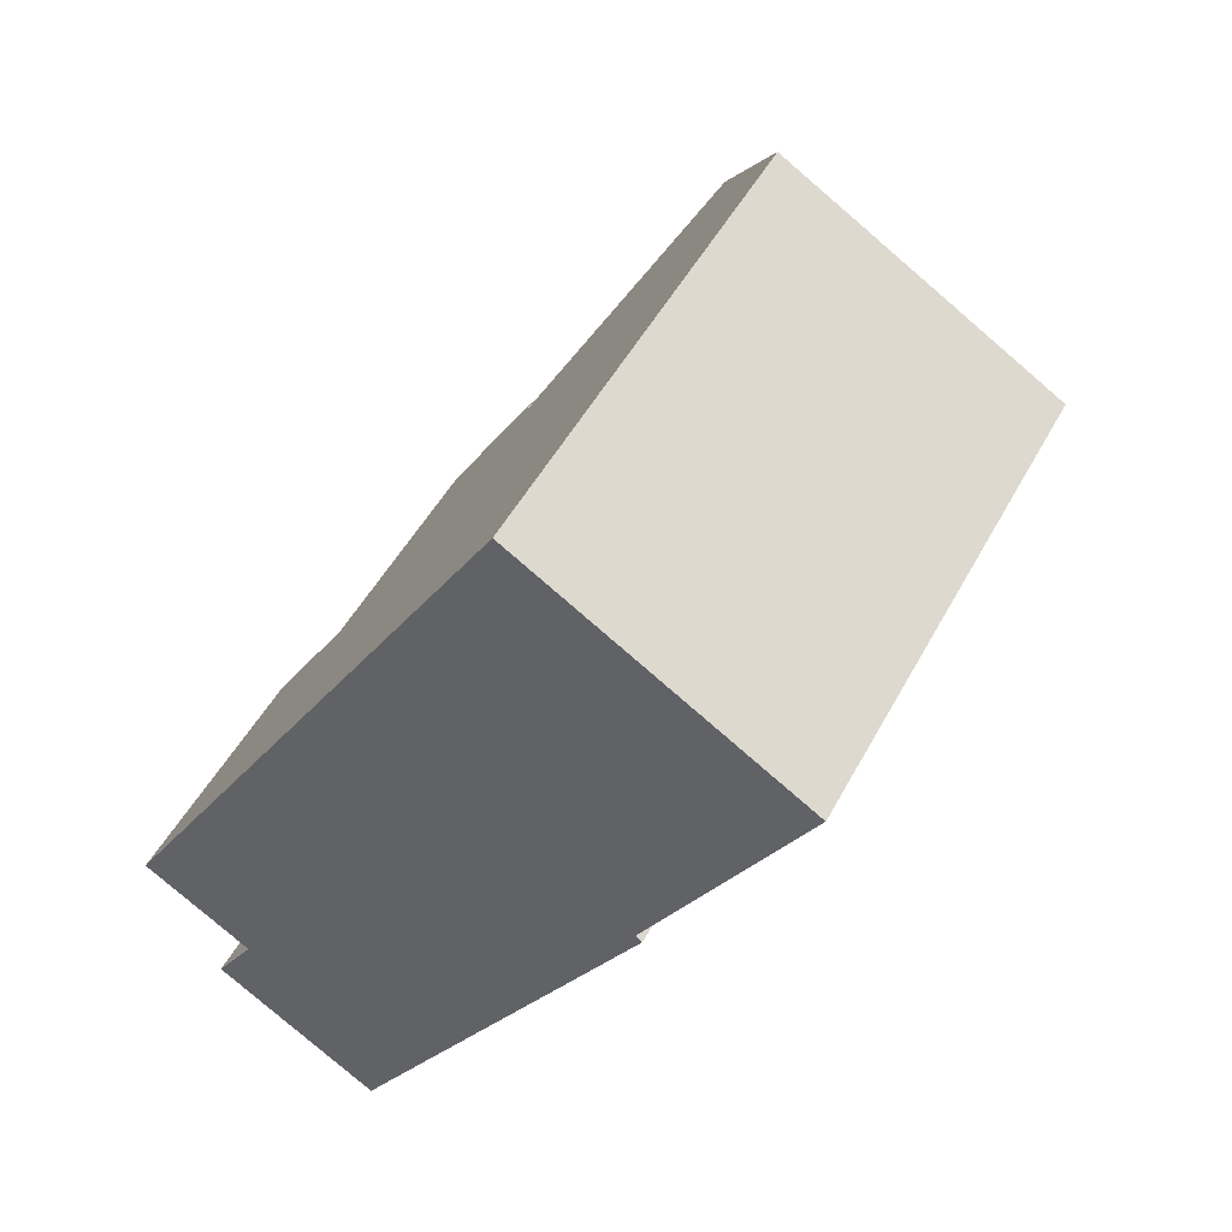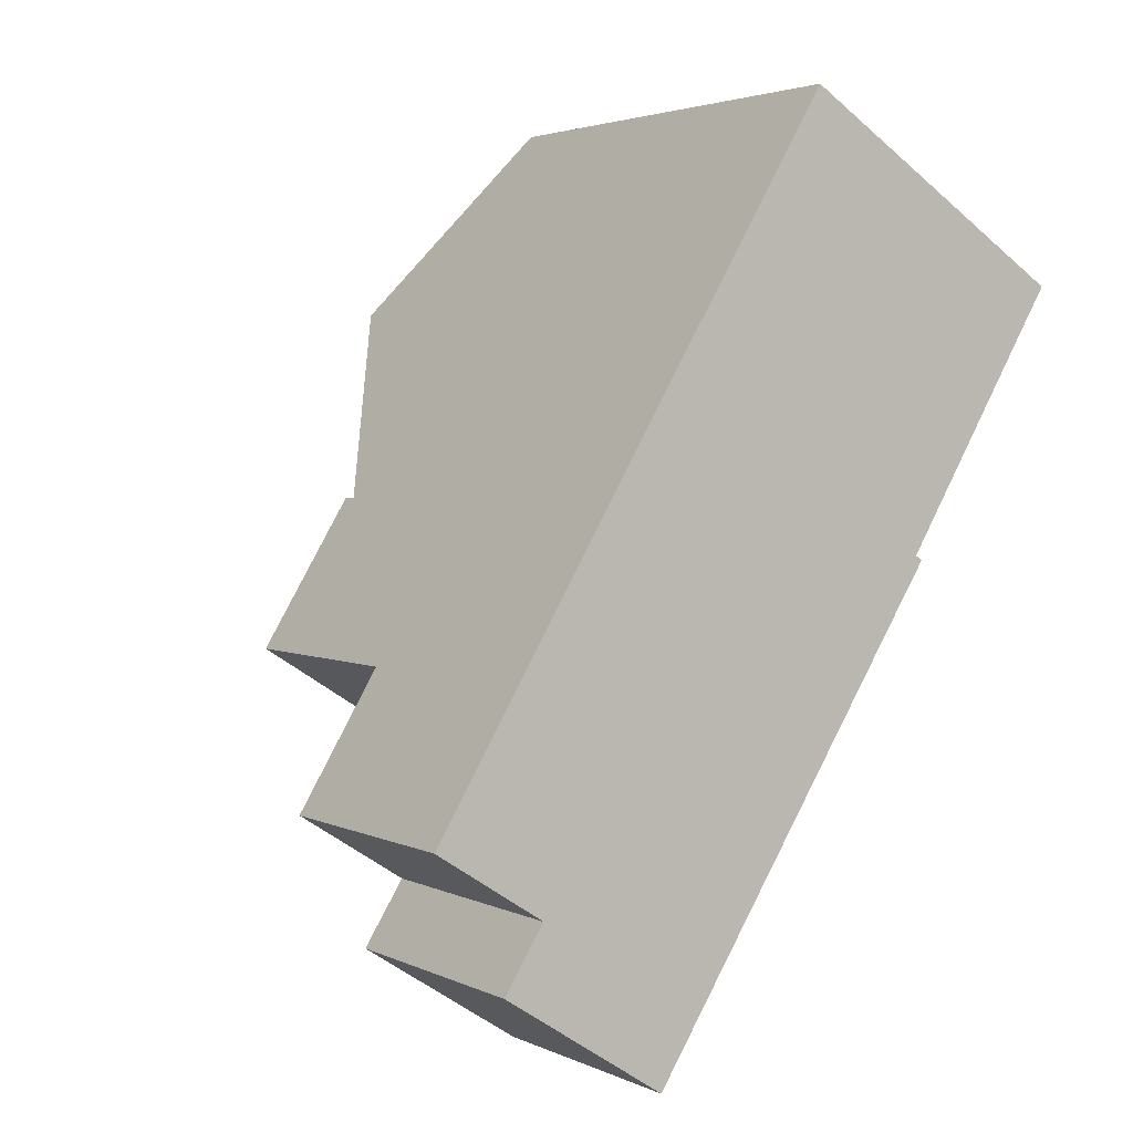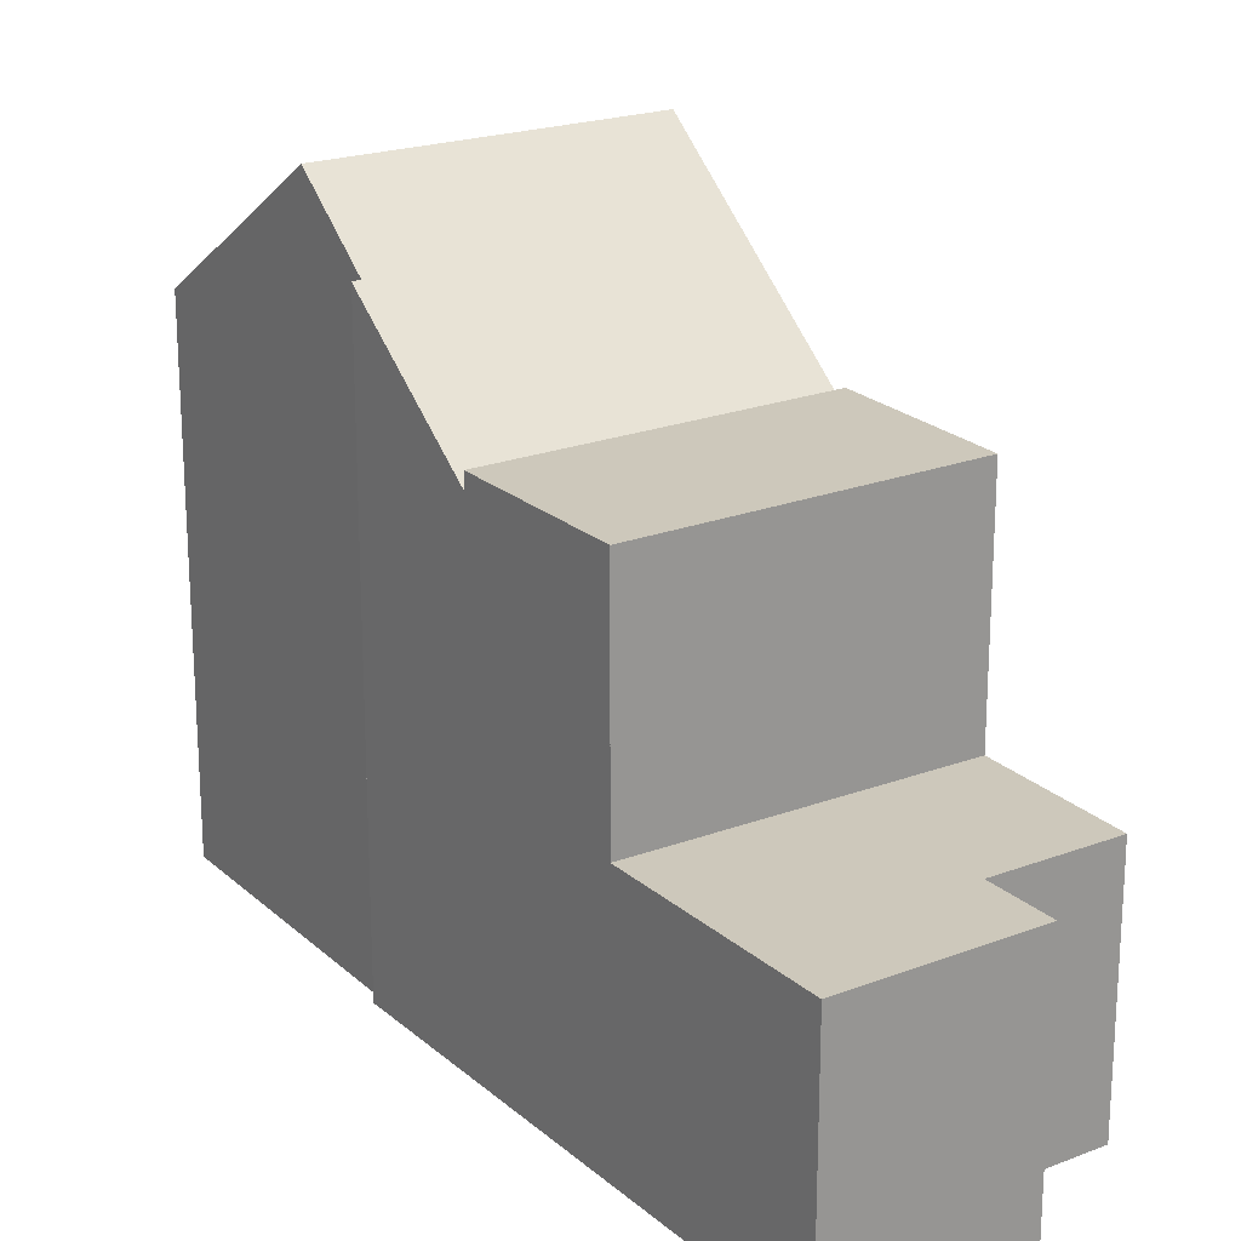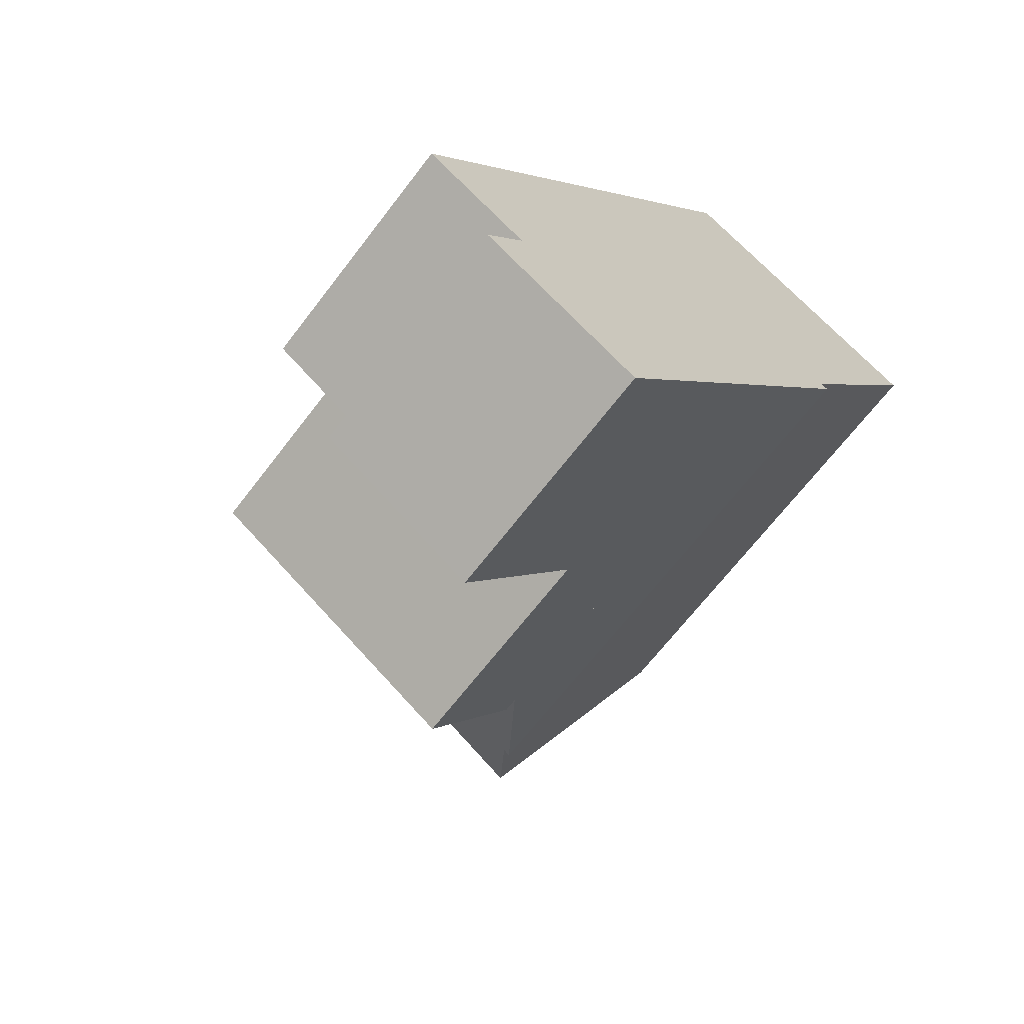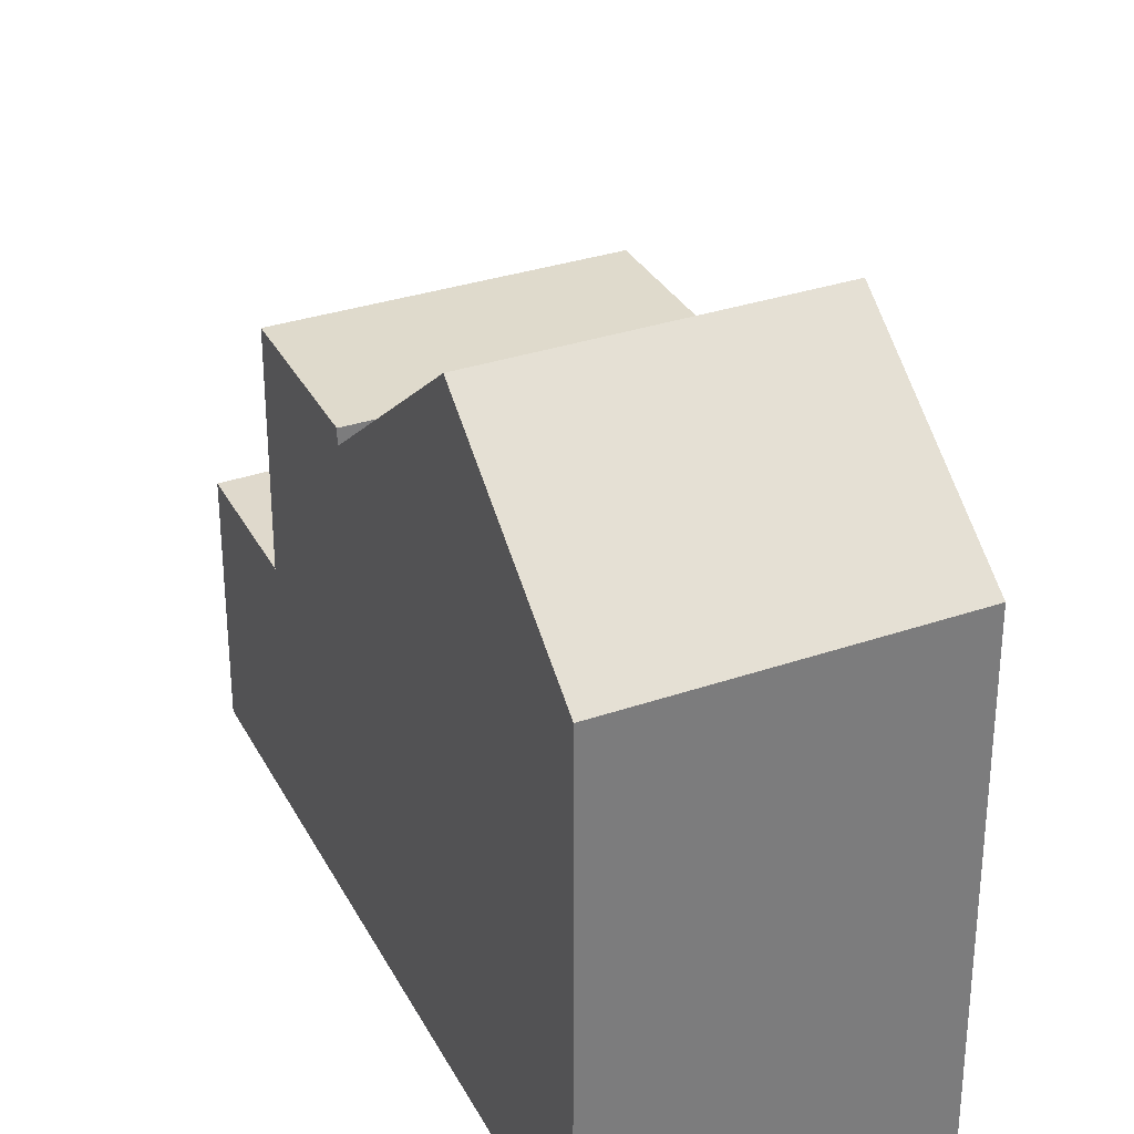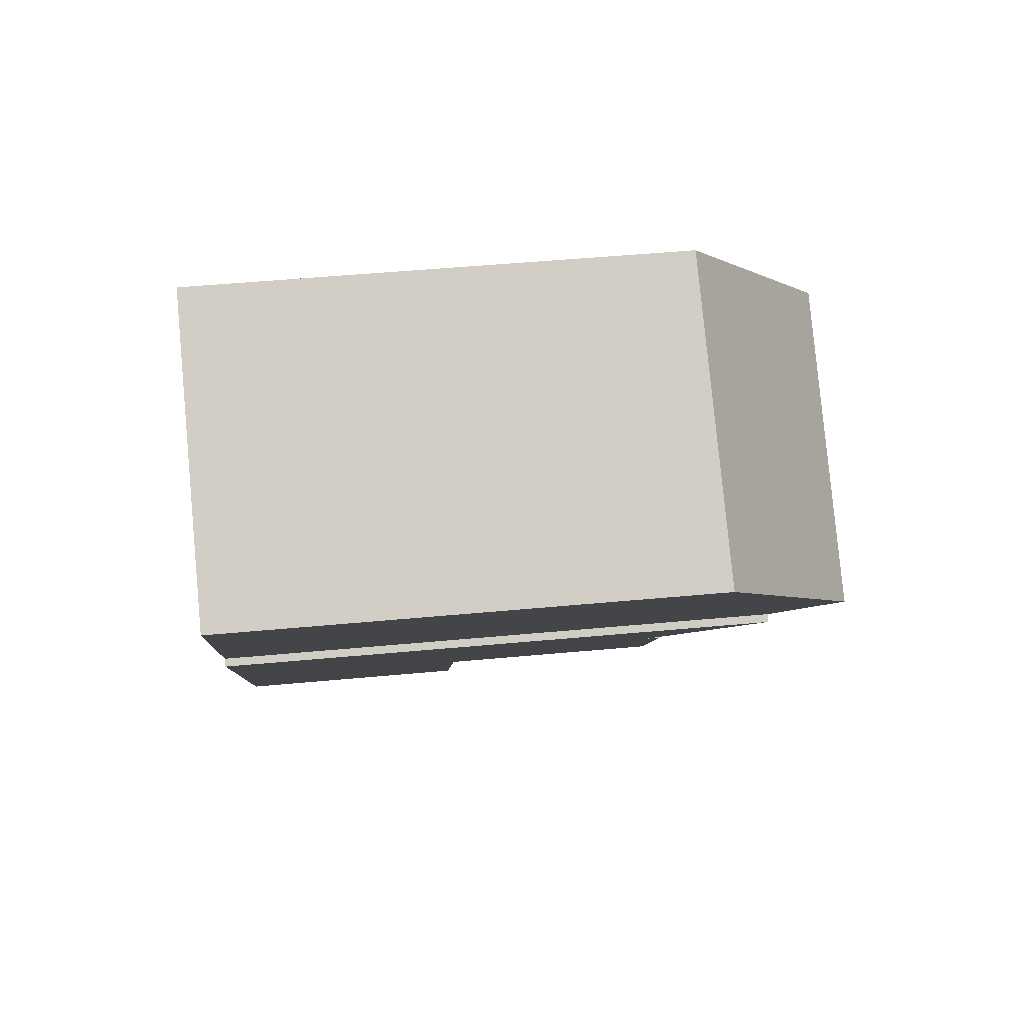
<metadata>
{"format":"obj","ext":"obj","renderer":"f3d","projection":"perspective","resolution":1024,"background":"white","views":[{"elev":49.1,"azim":-152.8,"up":"+Y"},{"elev":3.1,"azim":146.9,"up":"+Y"},{"elev":22.1,"azim":-2.0,"up":"+Z"},{"elev":-66.7,"azim":142.7,"up":"+Y"},{"elev":32.4,"azim":-172.4,"up":"+Z"},{"elev":50.8,"azim":-95.8,"up":"+Y"}]}
</metadata>
<code>
v -650.7 -374.6 7.864
v -650.6 -374.5 7.865
v -652.8 -371 6.751
v -649 -368.7 6.677
v -643.5 -377.7 3.347
v -644.9 -378.7 3.367
v -644.4 -379.5 3.364
v -646.6 -380.9 3.394
v -647.4 -371.2 8.709
v -651.2 -373.6 8.764
v -646 -373.6 6.491
v -649.8 -376 6.515
v -646 -373.6 6.491
v -647.5 -371.2 8.71
v -648 -374.9 6.503
v -649.4 -372.5 8.738
v -649.7 -376 6.514
v -650.6 -374.5 7.865
v -651.2 -373.6 8.764
v -647.4 -371.2 8.709
v -643.9 -377 3.35
v -647.6 -379.4 3.401
v -649.6 -376.3 6.307
v -645.8 -373.9 6.274
v -648.3 -378.3 4.416
v -644.6 -375.9 4.383
v -648.1 -378.7 3.404
v -648.2 -378.4 3.405
v -648.2 -378.4 3.405
v -644.5 -376 3.354
v -644.9 -376.3 3.359
v -647.5 -377.9 3.395
v -647.8 -378.2 3.399
v -644.6 -375.9 3.354
v -648.3 -378.3 3.406
v -649.6 -376.3 6.515
v -645.8 -373.9 6.491
v -648.3 -378.3 6.518
v -644.6 -375.9 6.495
v -647.5 -371.2 8.71
v -649 -368.7 6.678
v -643.9 -377.1 3.35
v -643.5 -377.7 3.347
v -644.6 -375.9 3.354
v -645.8 -373.9 6.491
v -644.6 -375.9 6.495
v -644.5 -376 3.354
v -645.8 -373.9 6.274
v -644.6 -375.9 4.383
v -645.9 -378.3 3.377
v -644.9 -379.8 3.371
v -646.5 -377.3 3.381
v -649.4 -372.5 8.738
v -651 -369.9 6.716
v -646.6 -377.2 3.381
v -647.8 -375.1 6.504
v -646.6 -377.2 6.507
v -647.8 -375.1 6.291
v -646.6 -377.2 4.4
v -648.3 -378.3 3.406
v -649.6 -376.2 6.515
v -648.3 -378.3 6.518
v -649.6 -376.2 6.306
v -648.3 -378.3 4.416
v -645.2 -379.4 3.373
v -646.9 -380.5 3.396
v -644.7 -379.1 3.365
v -651 -369.9 6.721
v -650.4 -369.5 6.704
v -652.7 -371.1 6.771
v -647.8 -375.1 6.291
v -649.6 -376.2 6.306
v -649.6 -376.3 6.307
v -649.6 -376.2 6.515
v -649.6 -376.3 6.515
v -645.8 -373.9 6.274
v -645.8 -373.9 6.274
v -649.2 -376 6.512
v -645.8 -373.9 6.491
v -645.8 -373.9 6.491
v -646.3 -374.2 6.494
v -647.8 -375.1 6.504
v -648.9 -375.8 6.51
v -649.4 -376.6 6.516
v -649.3 -376.6 6.515
v -649 -376.4 6.513
v -645.6 -374.2 6.492
v -645.6 -374.2 6.492
v -647.6 -375.5 6.504
v -646.1 -374.5 6.495
v -648.6 -376.2 6.511
v -648 -371.5 8.717
v -646.5 -373.9 6.494
v -649.6 -369 6.689
v -648 -371.5 8.717
v -646.3 -374.2 6.278
v -645 -376.2 3.36
v -646.3 -374.2 6.494
v -645 -376.2 6.497
v -646.3 -374.2 6.278
v -645 -376.2 4.387
v -643.9 -378 3.352
v -644.3 -377.3 3.355
v -648.3 -378.3 6.518
v -648.3 -378.3 6.518
v -647.9 -378 6.516
v -644.6 -375.9 6.495
v -644.6 -375.9 6.495
v -645 -376.2 6.497
v -646.6 -377.2 6.507
v -647.6 -377.8 6.513
v -648.3 -378.3 3.406
v -648.3 -378.3 3.406
v -645 -376.2 3.36
v -644.6 -375.9 3.354
v -647.6 -377.8 3.395
v -646.6 -377.2 3.381
v -647.9 -378 3.4
v -644.6 -375.9 3.354
v -650.6 -373.1 8.754
v -645.9 -380.4 3.384
v -646.1 -380 3.386
v -652.2 -370.7 6.739
v -652.1 -370.7 6.754
v -650.6 -373.1 8.754
v -649 -375.6 6.51
v -648.9 -375.8 6.3
v -646.9 -378.9 3.391
v -647.6 -377.8 3.395
v -648.9 -375.8 6.51
v -647.6 -377.8 6.513
v -648.9 -375.8 6.3
v -647.6 -377.8 4.409
v -650.9 -373.4 8.759
v -652.5 -370.9 6.746
v -652.5 -370.9 6.764
v -650.9 -373.4 8.759
v -649.4 -375.8 6.512
v -649.2 -376 6.303
v -646.2 -380.7 3.389
v -646.5 -380.2 3.39
v -647.2 -379.1 3.395
v -647.9 -378 3.4
v -649.2 -376 6.512
v -647.9 -378 6.516
v -649.2 -376 6.303
v -647.9 -378 4.412
v -644.7 -379.7 3.367
v -644.9 -379.2 3.369
v -650.9 -369.9 6.715
v -650.9 -369.9 6.72
v -647.4 -375.4 6.503
v -646.3 -377 6.506
v -649.3 -372.4 8.737
v -647.8 -374.8 6.502
v -649.3 -372.4 8.737
v -646.3 -377 3.379
v -647.6 -375 6.289
v -647.6 -375 6.503
v -645.6 -378.1 3.374
v -646.3 -377.2 3.378
v -646.3 -377 3.379
v -647.6 -375 6.503
v -646.3 -377 6.506
v -647.6 -375 6.289
v -646.3 -377 4.399
v -650.6 -374.5 7.865
v -650.7 -374.6 7.864
v -650.7 -374.6 0
v -650.6 -374.5 0
v -651.2 -373.6 8.764
v -650.6 -374.5 7.865
v -650.6 -374.5 0
v -651.2 -373.6 0
v -652.5 -370.9 6.746
v -652.8 -371 6.751
v -652.8 -371 0
v -652.5 -370.9 0
v -647.4 -371.2 8.709
v -649 -368.7 6.677
v -649 -368.7 0
v -647.4 -371.2 0
v -643.5 -377.7 3.347
v -643.5 -377.7 3.347
v -643.5 -377.7 0
v -643.5 -377.7 0
v -644.7 -379.1 3.365
v -644.9 -378.7 3.367
v -644.9 -378.7 0
v -644.7 -379.1 0
v -644.7 -379.7 3.367
v -644.4 -379.5 3.364
v -644.4 -379.5 0
v -644.7 -379.7 0
v -646.9 -380.5 3.396
v -646.6 -380.9 3.394
v -646.6 -380.9 0
v -646.9 -380.5 0
v -646 -373.6 6.491
v -647.4 -371.2 8.709
v -647.4 -371.2 0
v -646 -373.6 0
v -645.8 -373.9 6.274
v -646 -373.6 6.491
v -646 -373.6 0
v -645.8 -373.9 -8.882e-16
v -650.7 -374.6 7.864
v -649.8 -376 6.515
v -649.8 -376 0
v -650.7 -374.6 0
v -650.6 -374.5 7.865
v -650.6 -374.5 7.865
v -650.6 -374.5 0
v -650.6 -374.5 0
v -652.7 -371.1 6.771
v -651.2 -373.6 8.764
v -651.2 -373.6 0
v -652.7 -371.1 0
v -643.5 -377.7 3.347
v -643.9 -377 3.35
v -643.9 -377 -4.441e-16
v -643.5 -377.7 0
v -648.1 -378.7 3.404
v -647.6 -379.4 3.401
v -647.6 -379.4 0
v -648.1 -378.7 0
v -648.2 -378.4 3.405
v -648.1 -378.7 3.404
v -648.1 -378.7 0
v -648.2 -378.4 0
v -648.3 -378.3 3.406
v -648.2 -378.4 3.405
v -648.2 -378.4 0
v -648.3 -378.3 0
v -643.9 -377 3.35
v -644.5 -376 3.354
v -644.5 -376 0
v -643.9 -377 -4.441e-16
v -649 -368.7 6.677
v -649 -368.7 6.678
v -649 -368.7 0
v -649 -368.7 0
v -643.9 -378 3.352
v -643.5 -377.7 3.347
v -643.5 -377.7 0
v -643.9 -378 0
v -645.9 -380.4 3.384
v -644.9 -379.8 3.371
v -644.9 -379.8 -4.441e-16
v -645.9 -380.4 0
v -650.9 -369.9 6.715
v -651 -369.9 6.716
v -651 -369.9 0
v -650.9 -369.9 8.882e-16
v -647.6 -379.4 3.401
v -646.9 -380.5 3.396
v -646.9 -380.5 0
v -647.6 -379.4 0
v -644.4 -379.5 3.364
v -644.7 -379.1 3.365
v -644.7 -379.1 0
v -644.4 -379.5 0
v -649.6 -369 6.689
v -650.4 -369.5 6.704
v -650.4 -369.5 -8.882e-16
v -649.6 -369 0
v -652.8 -371 6.751
v -652.7 -371.1 6.771
v -652.7 -371.1 0
v -652.8 -371 0
v -649.8 -376 6.515
v -649.6 -376.3 6.307
v -649.6 -376.3 0
v -649.8 -376 0
v -645.6 -374.2 6.492
v -645.8 -373.9 6.491
v -645.8 -373.9 0
v -645.6 -374.2 0
v -649.6 -376.3 6.515
v -649.4 -376.6 6.516
v -649.4 -376.6 0
v -649.6 -376.3 0
v -644.6 -375.9 6.495
v -645.6 -374.2 6.492
v -645.6 -374.2 0
v -644.6 -375.9 8.882e-16
v -649 -368.7 6.678
v -649.6 -369 6.689
v -649.6 -369 0
v -649 -368.7 0
v -644.9 -378.7 3.367
v -643.9 -378 3.352
v -643.9 -378 0
v -644.9 -378.7 0
v -649.4 -376.6 6.516
v -648.3 -378.3 6.518
v -648.3 -378.3 0
v -649.4 -376.6 0
v -644.5 -376 3.354
v -644.6 -375.9 3.354
v -644.6 -375.9 0
v -644.5 -376 0
v -646.2 -380.7 3.389
v -645.9 -380.4 3.384
v -645.9 -380.4 0
v -646.2 -380.7 0
v -651 -369.9 6.716
v -652.2 -370.7 6.739
v -652.2 -370.7 0
v -651 -369.9 0
v -652.2 -370.7 6.739
v -652.5 -370.9 6.746
v -652.5 -370.9 0
v -652.2 -370.7 0
v -646.6 -380.9 3.394
v -646.2 -380.7 3.389
v -646.2 -380.7 0
v -646.6 -380.9 0
v -644.9 -379.8 3.371
v -644.7 -379.7 3.367
v -644.7 -379.7 0
v -644.9 -379.8 -4.441e-16
v -650.4 -369.5 6.704
v -650.9 -369.9 6.715
v -650.9 -369.9 8.882e-16
v -650.4 -369.5 -8.882e-16
v -643.5 -377.7 0
v -644.9 -378.7 0
v -644.4 -379.5 0
v -646.6 -380.9 0
v -650.7 -374.6 0
v -650.6 -374.5 0
v -652.8 -371 0
v -649 -368.7 0
f 14 9 11 13
f 155 15 16 154
f 17 12 1 18
f 138 17 18 2 10 137
f 139 72 17 138
f 73 12 17 72
f 41 4 20 40
f 128 50 65 122
f 28 27 29
f 32 52 50 128
f 113 28 29 112
f 115 47 31 114
f 117 52 32 116
f 116 32 33 118
f 118 33 28 113
f 44 34 26 49
f 48 24 37 45
f 49 26 39 46
f 156 53 68 151
f 42 21 5 43
f 47 30 21 42
f 119 30 47 115
f 166 59 55 162
f 163 56 58 165
f 164 57 59 166
f 103 42 43 102
f 31 47 42 103
f 157 114 31 161
f 134 19 70 136
f 64 25 35 60
f 61 36 23 63
f 62 38 25 64
f 147 64 60 143
f 144 61 63 146
f 145 62 64 147
f 77 13 11 76
f 158 71 15 155
f 122 65 51 121
f 149 67 7 148
f 151 68 54 150
f 136 70 3 135
f 105 84 85 104
f 104 85 86 106
f 108 87 88 107
f 153 110 89 152
f 106 86 91 111
f 109 90 87 108
f 111 91 89 110
f 84 75 74 85
f 85 74 78 86
f 87 80 79 88
f 152 89 82 159
f 86 78 83 91
f 90 81 80 87
f 91 83 82 89
f 92 14 13 93
f 94 41 40 95
f 97 44 49 101
f 100 48 45 98
f 101 49 46 99
f 160 103 102 6 67 149
f 161 31 103 160
f 93 13 77 96
f 141 122 121 140
f 123 54 68 124
f 125 16 15 126
f 126 15 71 127
f 142 128 122 141
f 33 32 128 142
f 124 68 53 120
f 129 55 59 133
f 132 58 56 130
f 133 59 57 131
f 135 123 124 136
f 137 125 126 138
f 138 126 127 139
f 140 8 66 141
f 141 66 22 142
f 142 22 27 28 33
f 136 124 120 134
f 143 129 133 147
f 146 132 130 144
f 147 133 131 145
f 148 51 65 149
f 150 69 151
f 152 90 109 153
f 154 92 93 155
f 151 69 94 95 156
f 159 81 90 152
f 149 65 50 160
f 160 50 52 161
f 162 97 101 166
f 165 100 98 163
f 166 101 99 164
f 161 52 117 157
f 155 93 96 158
f 168 169 170 167
f 172 173 174 171
f 176 177 178 175
f 180 181 182 179
f 184 185 186 183
f 188 189 190 187
f 192 193 194 191
f 196 197 198 195
f 200 201 202 199
f 204 205 206 203
f 208 209 210 207
f 212 213 214 211
f 216 217 218 215
f 220 221 222 219
f 224 225 226 223
f 228 229 230 227
f 232 233 234 231
f 236 237 238 235
f 240 241 242 239
f 244 245 246 243
f 248 249 250 247
f 252 253 254 251
f 256 257 258 255
f 260 261 262 259
f 264 265 266 263
f 268 269 270 267
f 272 273 274 271
f 276 277 278 275
f 280 281 282 279
f 284 285 286 283
f 288 289 290 287
f 292 293 294 291
f 296 297 298 295
f 300 301 302 299
f 304 305 306 303
f 308 309 310 307
f 312 313 314 311
f 316 317 318 315
f 320 321 322 319
f 324 325 326 323
f 328 329 330 331 332 333 334 327

</code>
